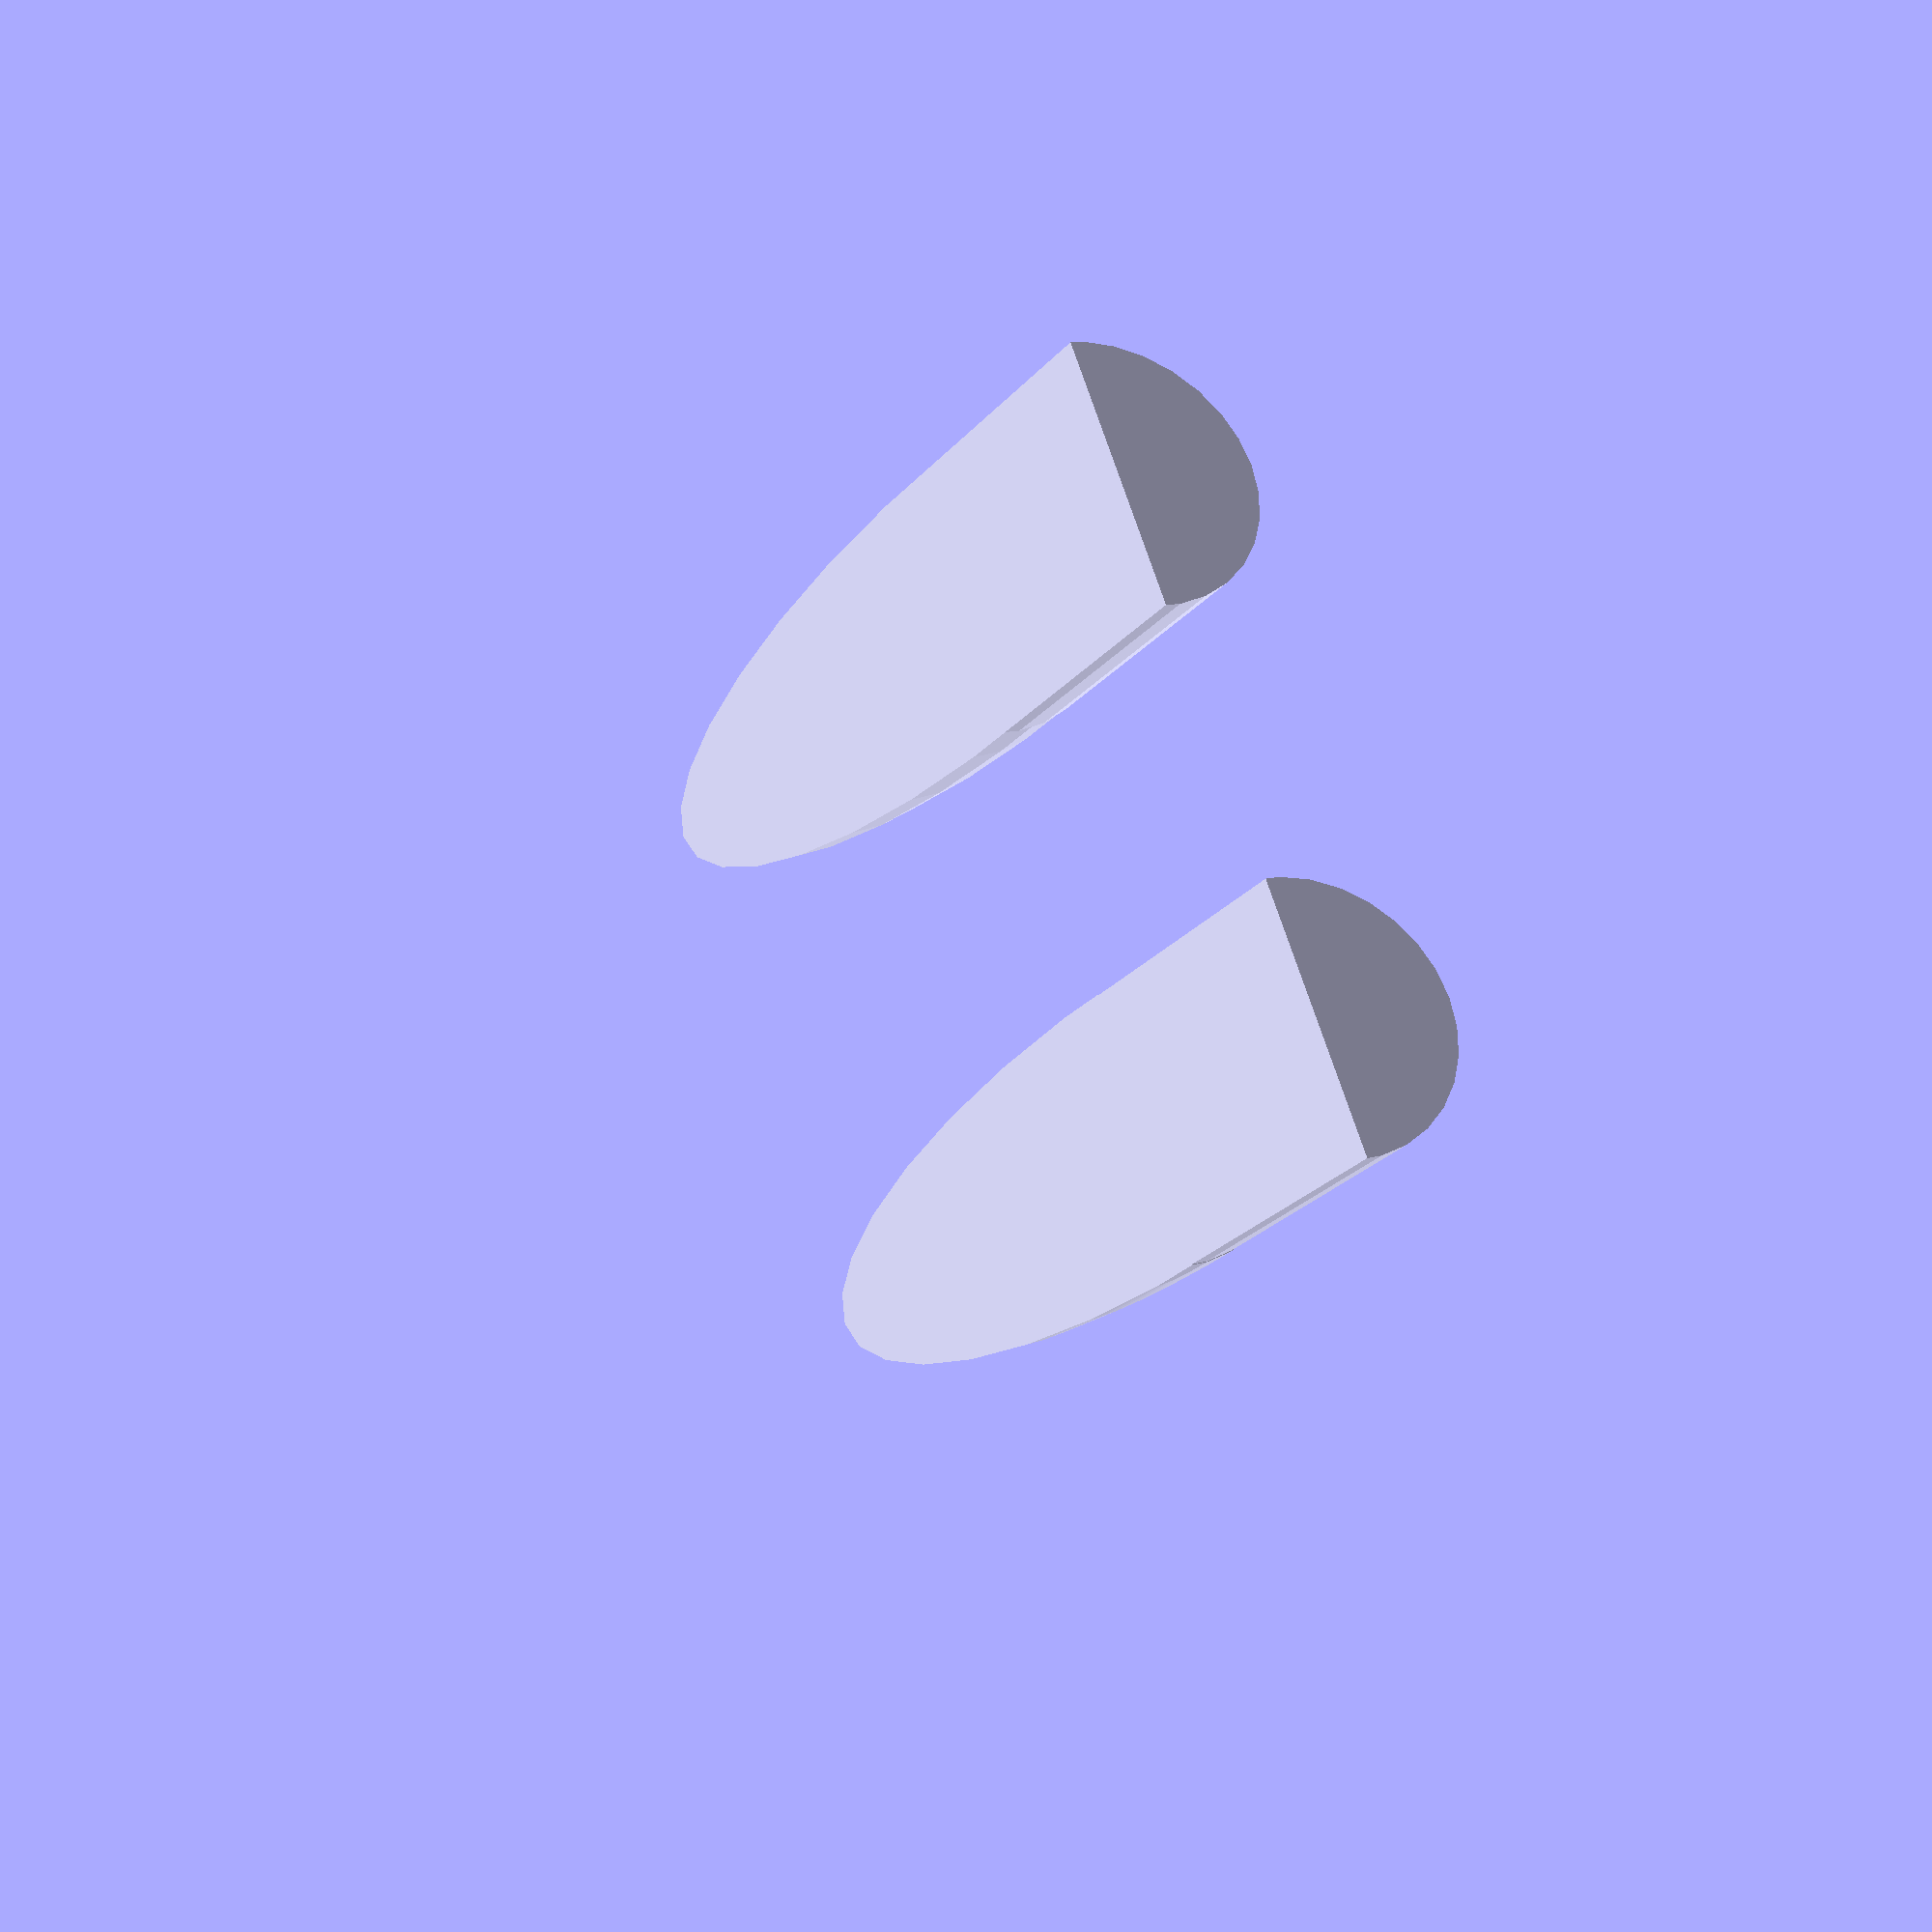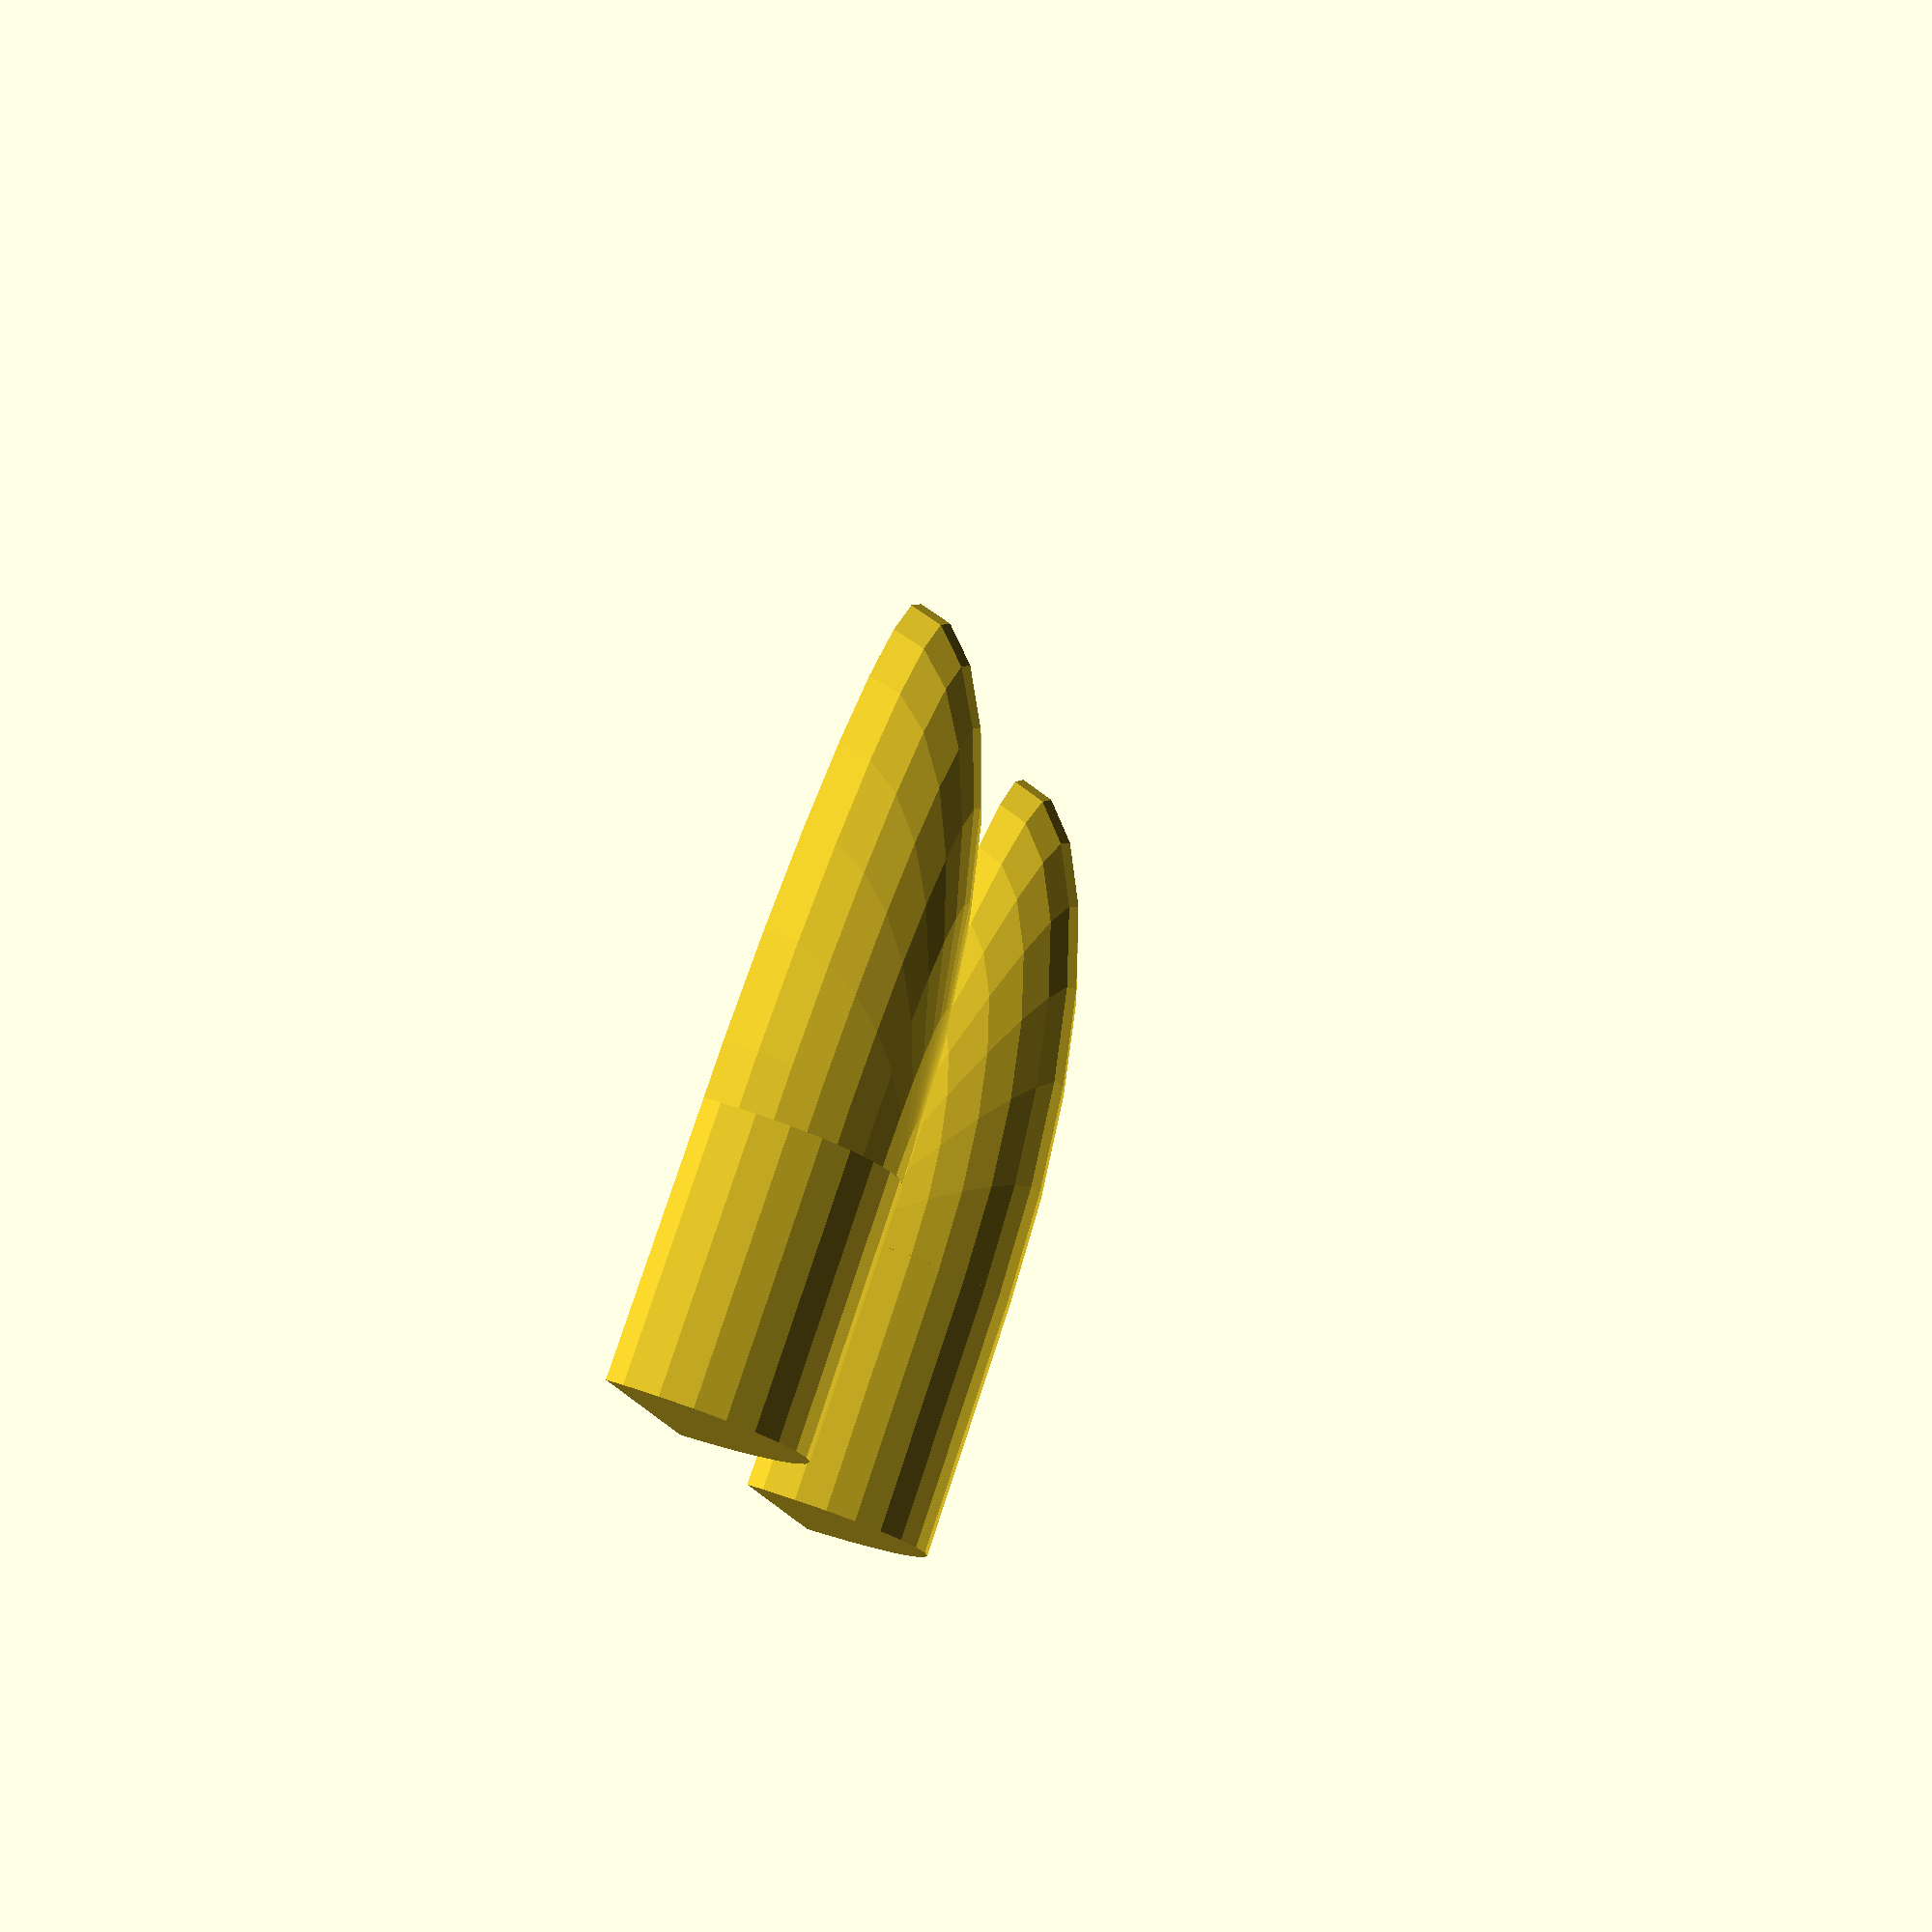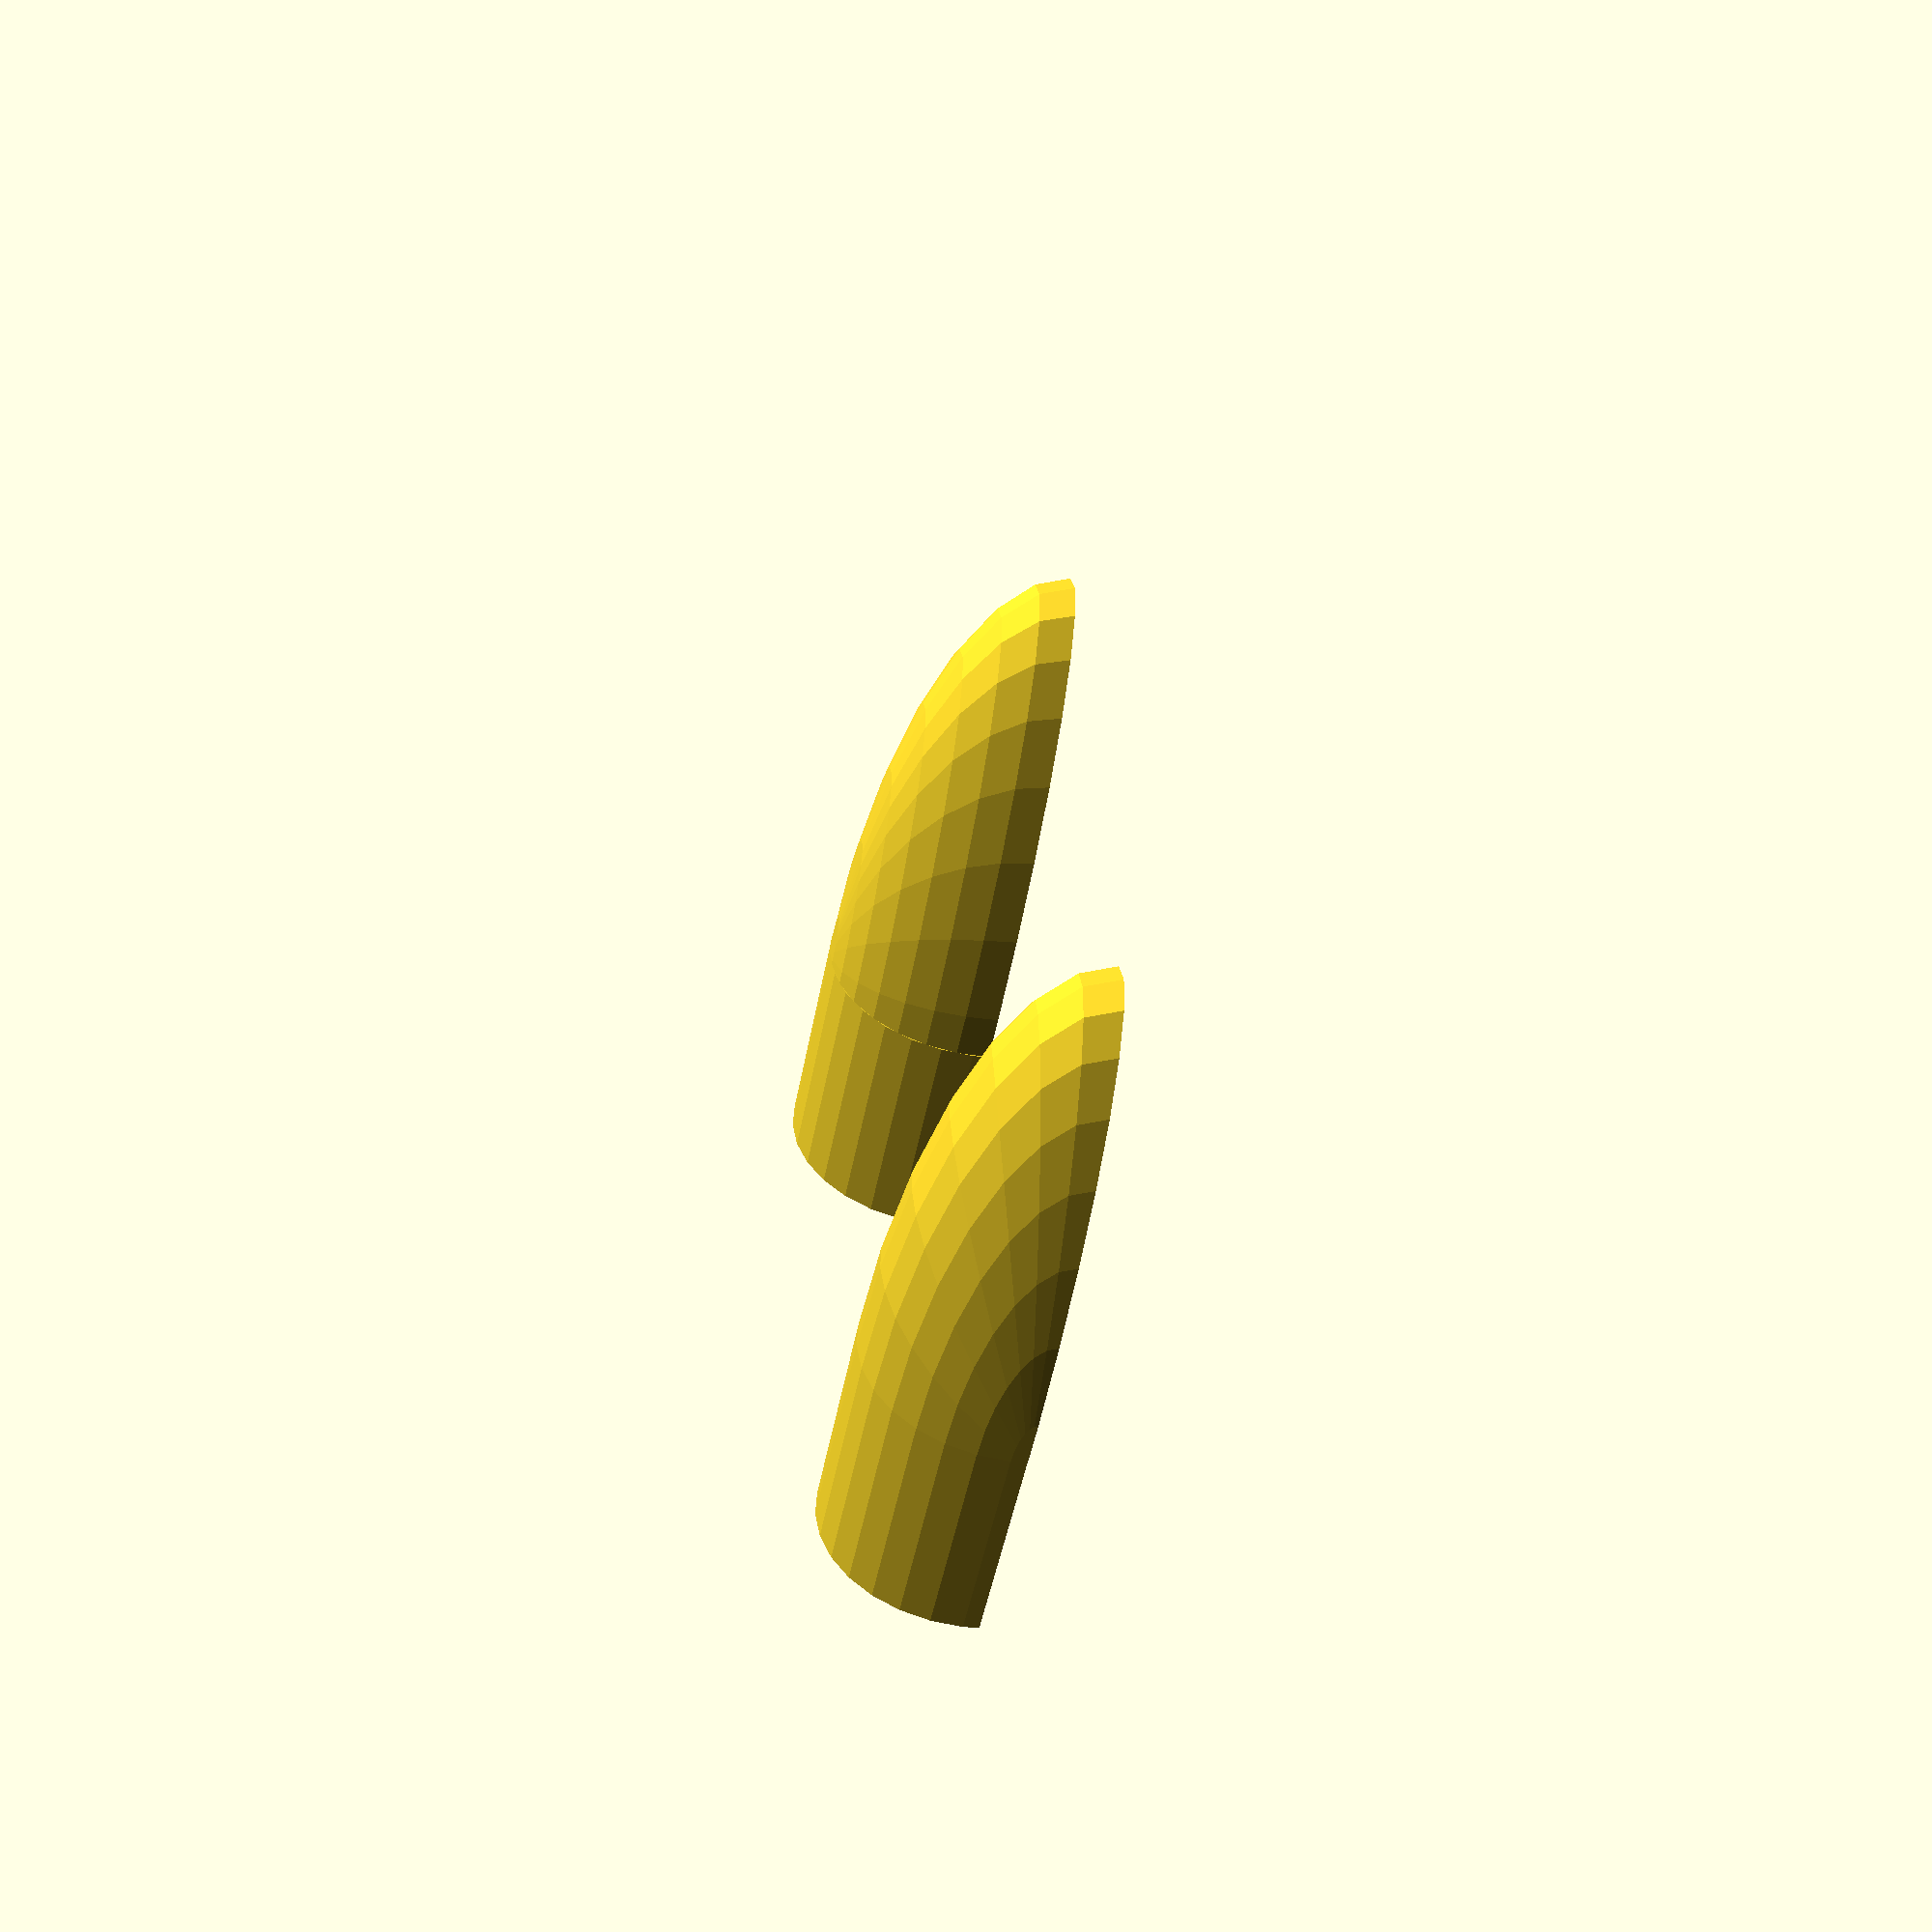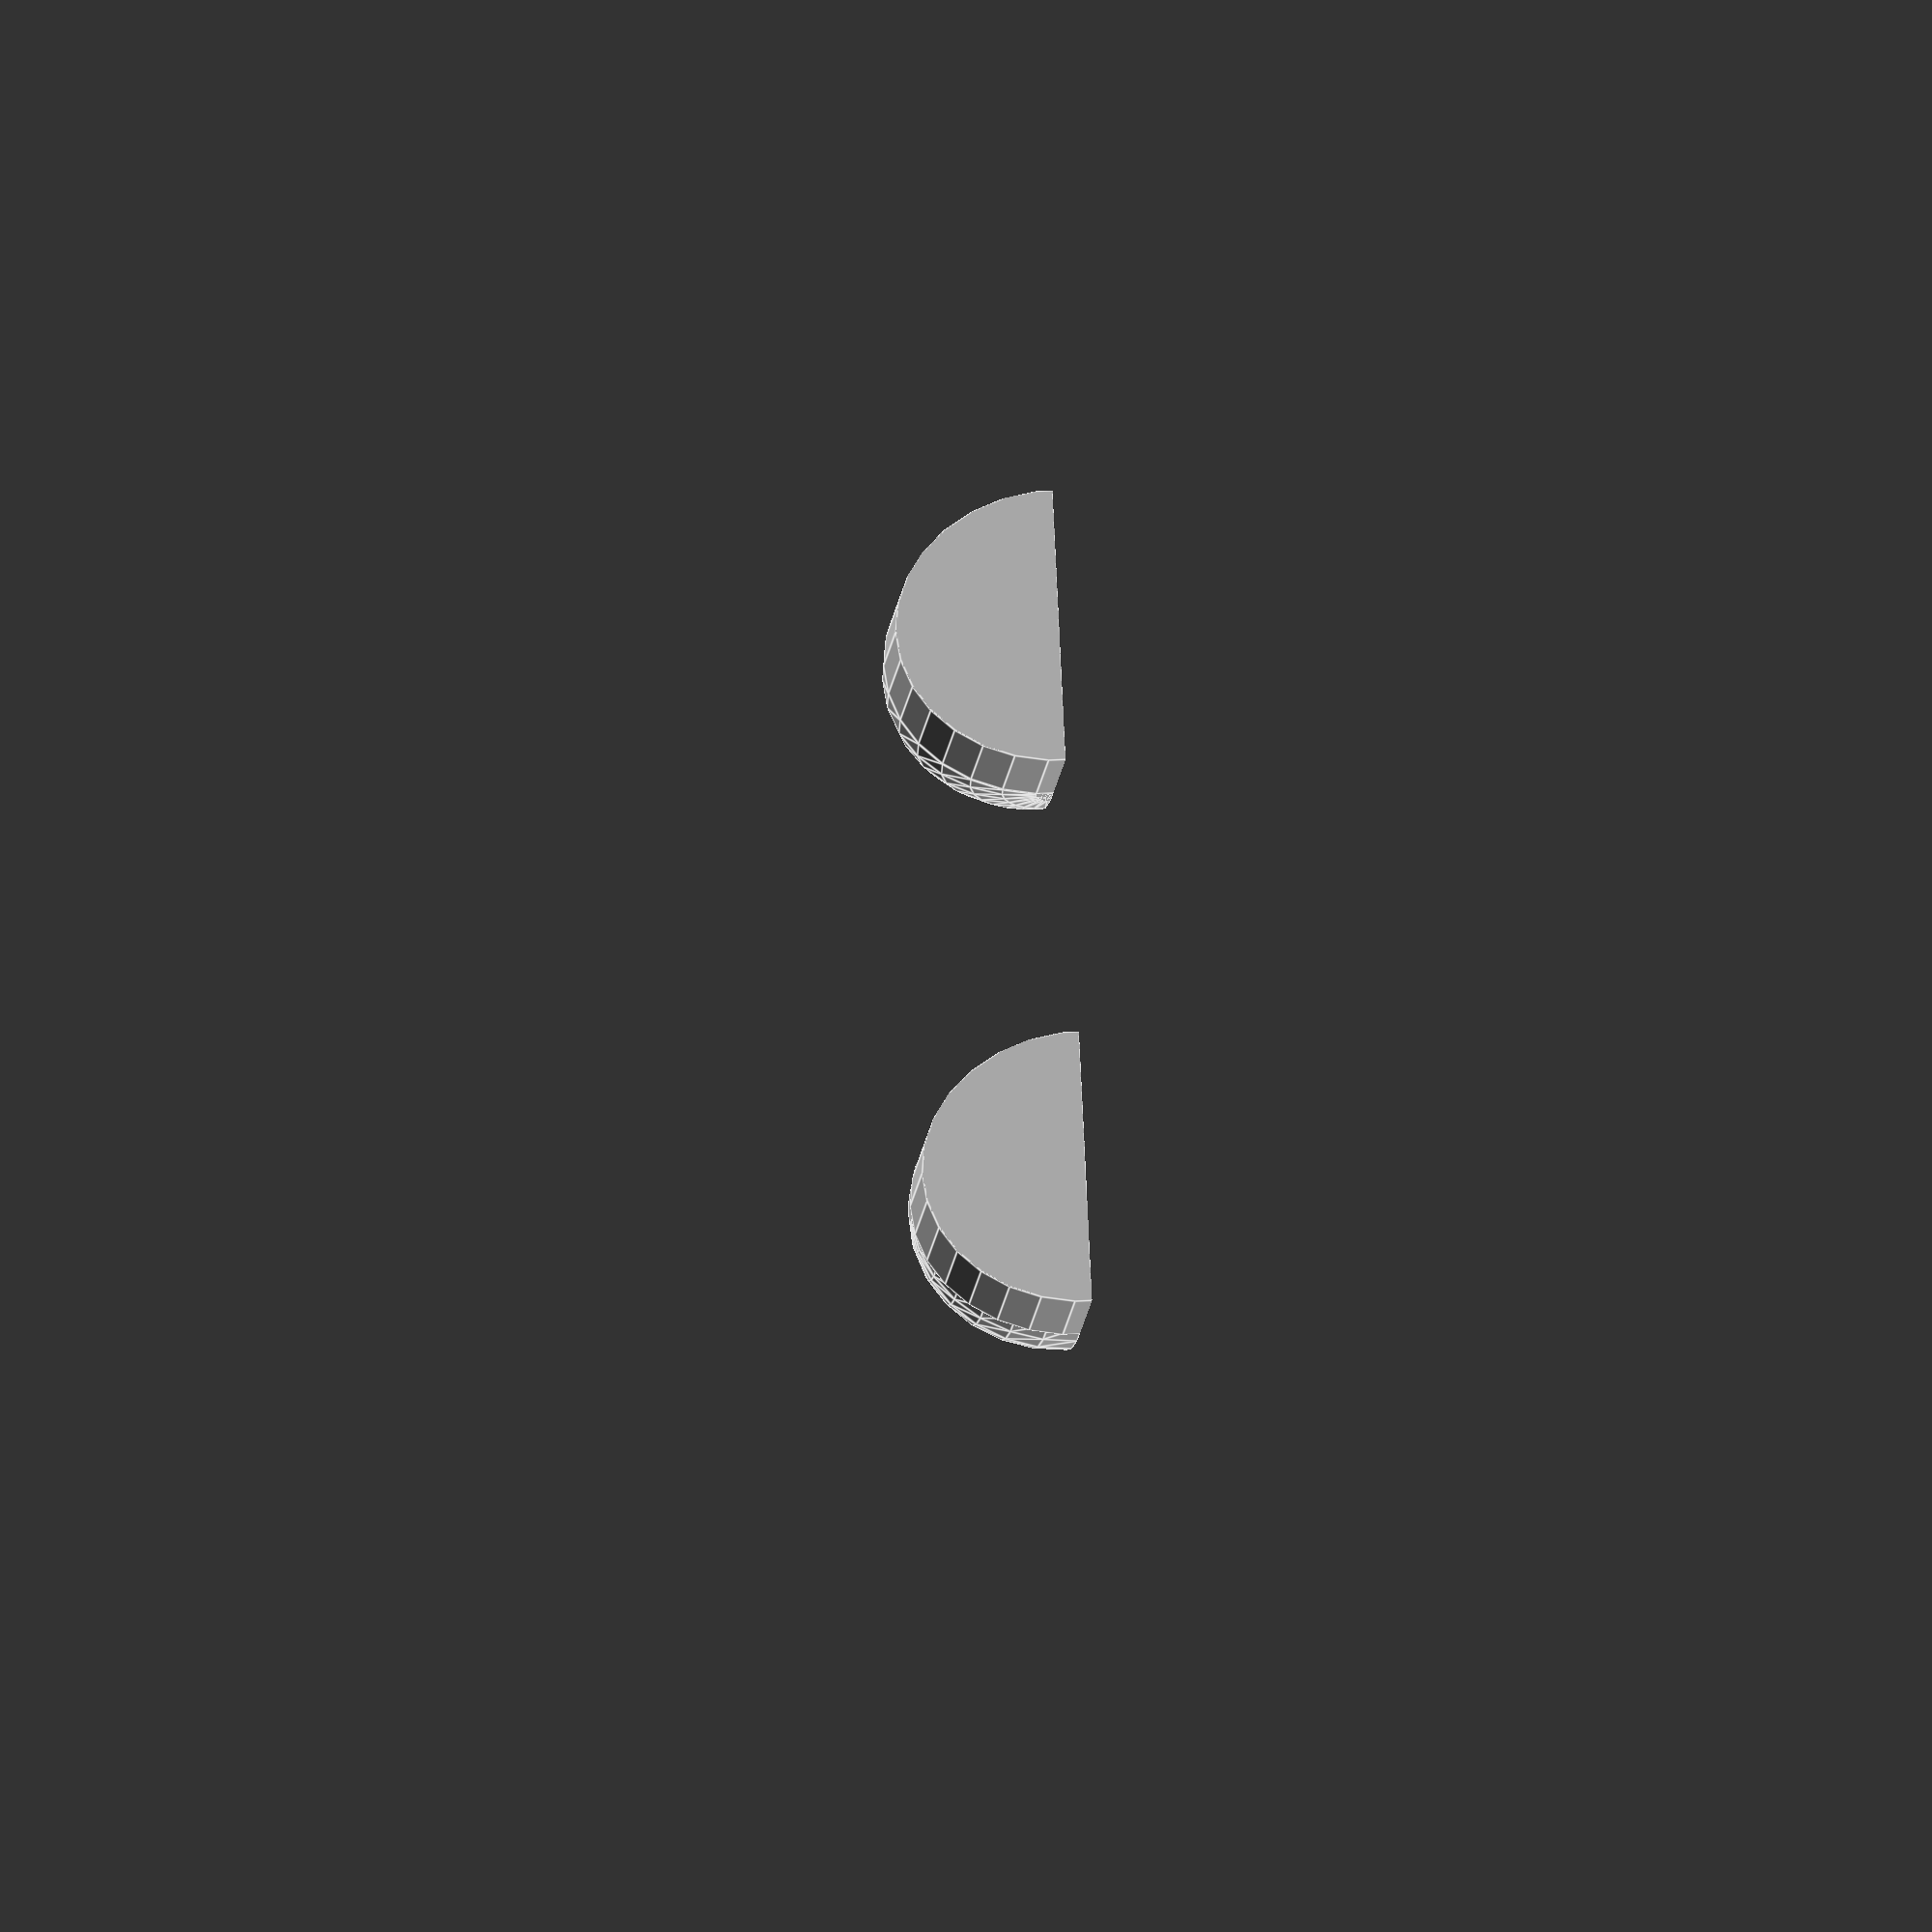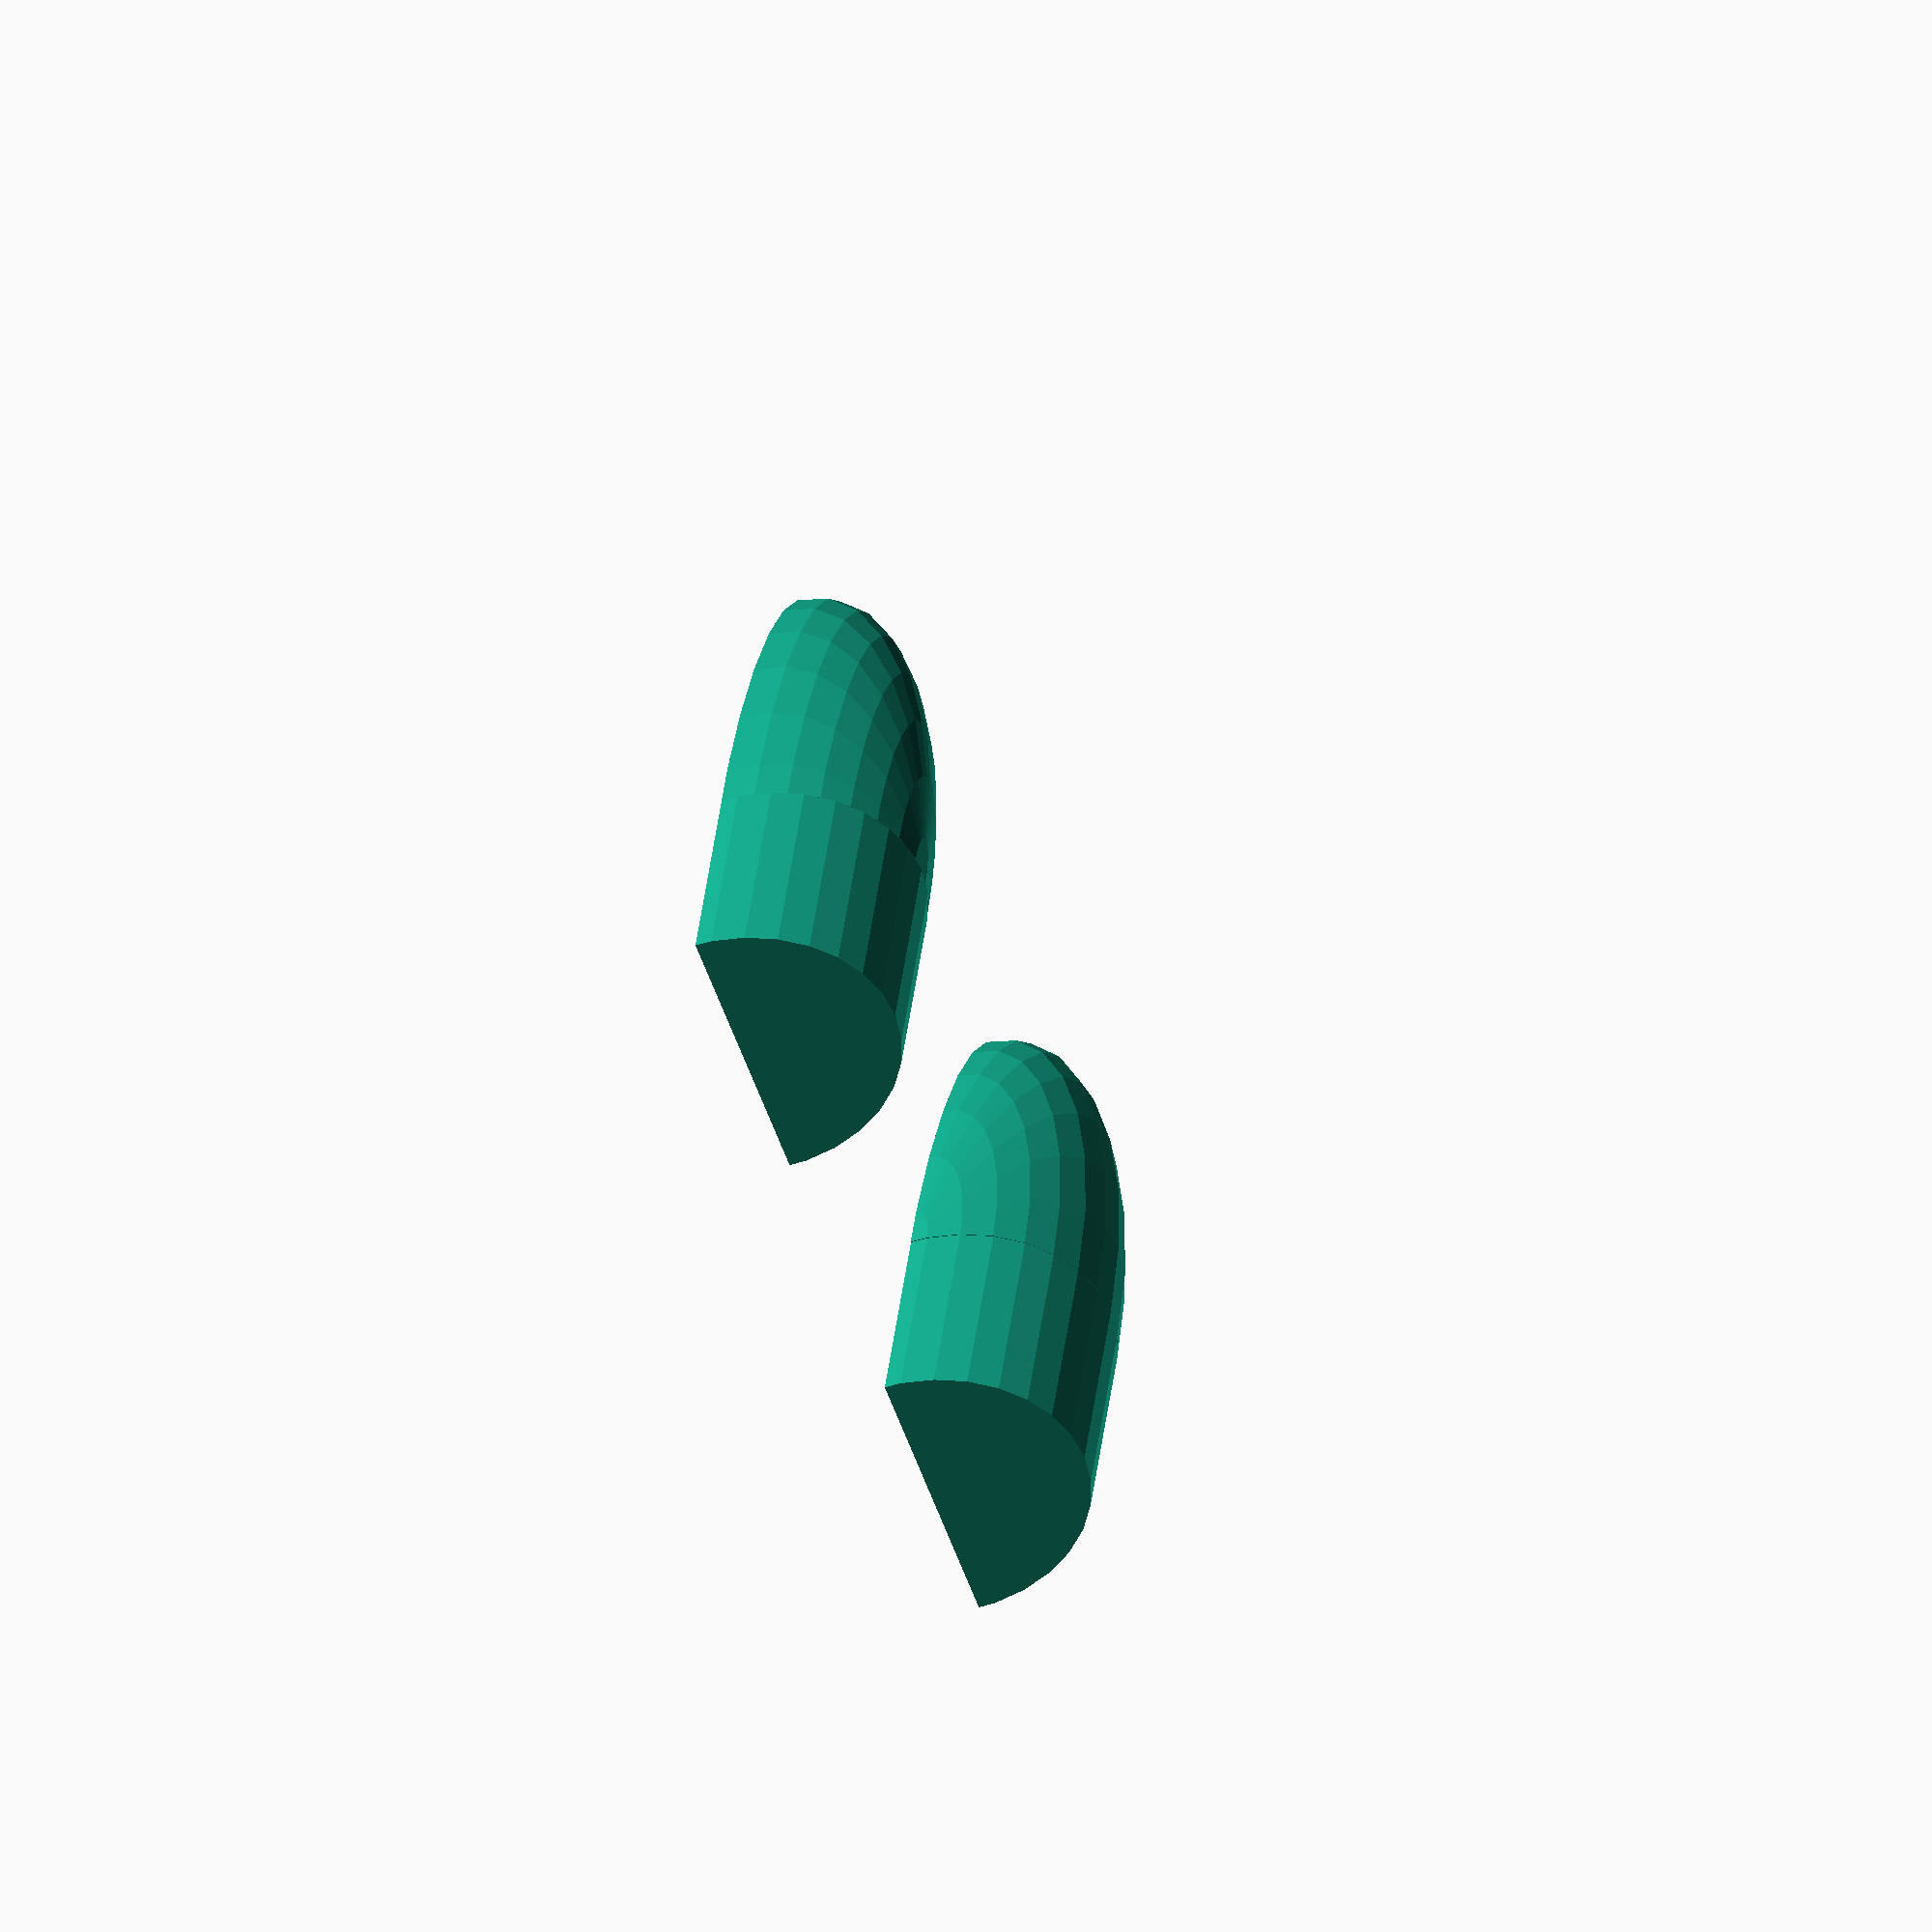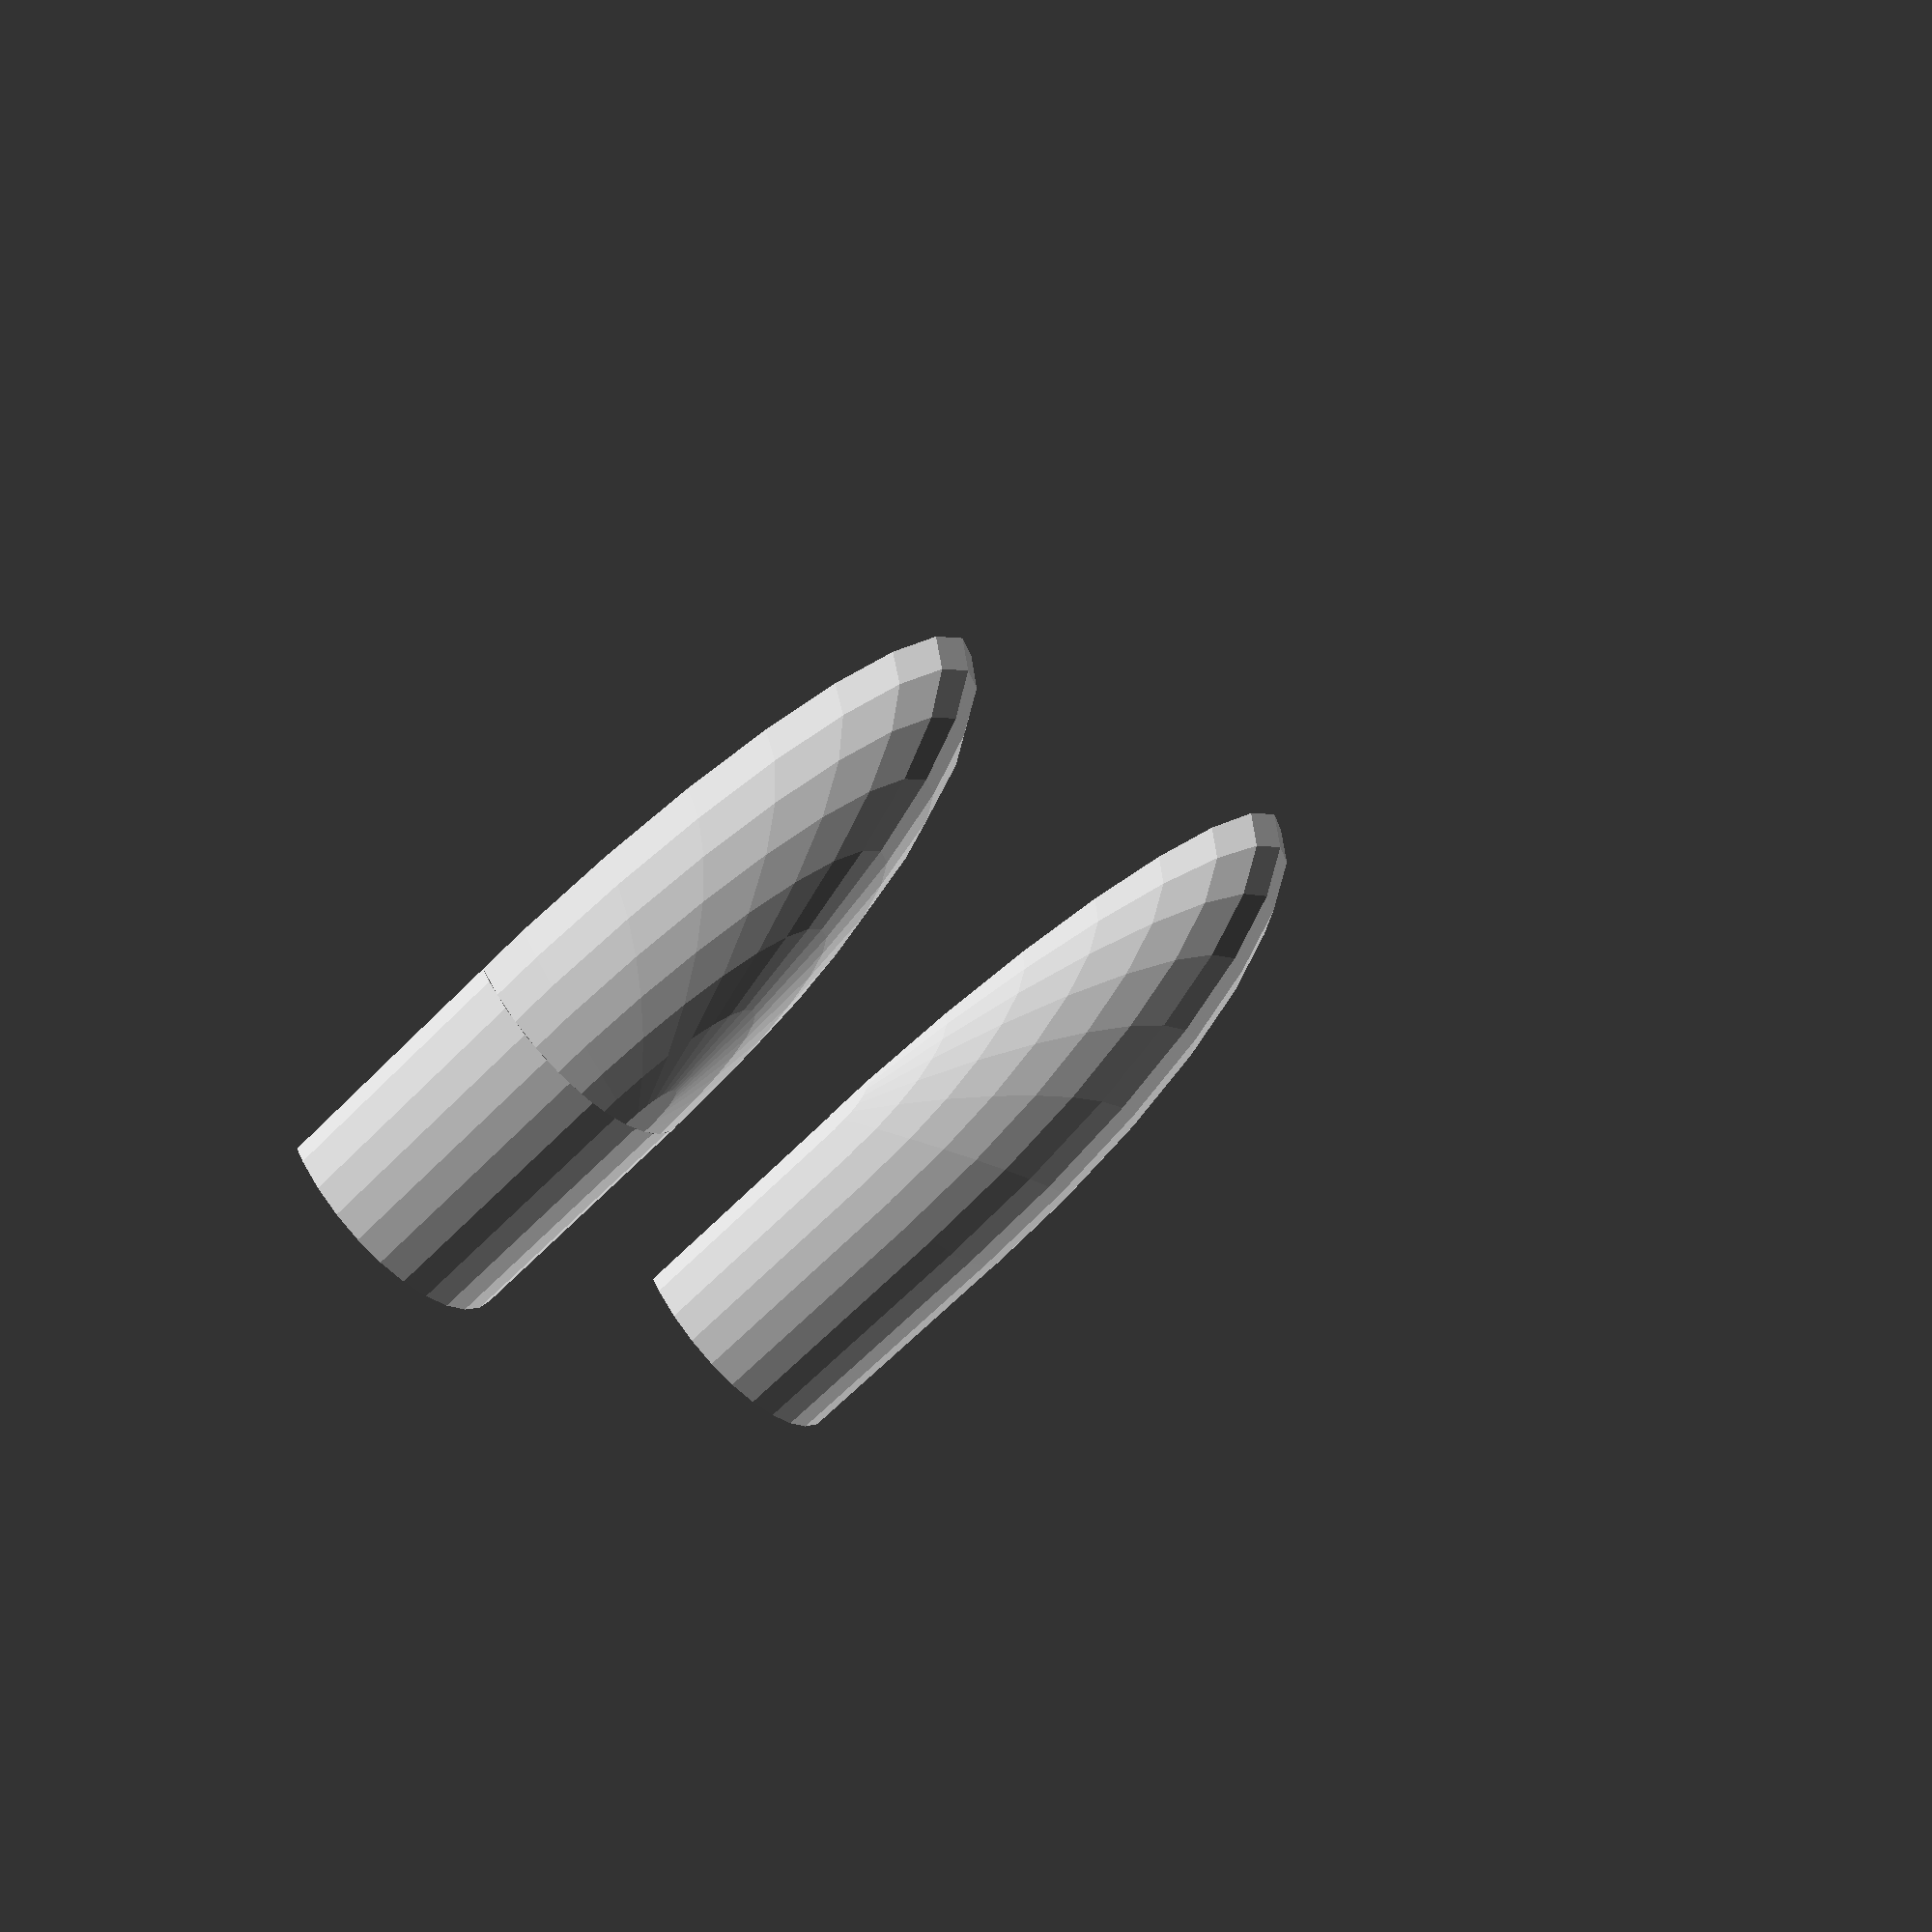
<openscad>
module engine1(x,y,z) {
    translate([x,y,z]) {
        scale([2,1,.6])
        rotate([90,0,0])
        rotate_extrude(angle=90)
        intersection() {
            translate([0,-25,0])
            square(size=[50,50]);
            resize([100,50,0])
            circle(r=100);
        }
        scale([1,0.25,0.3])
        translate([-50,0,0])
        intersection() {
            translate([0,-100,0]) cube([200,200,200]);
            rotate([0,90,0])
            cylinder(r1=100,r2=100,h=50);
        }
    }
}

module engine2(x,y,z) {
    translate([x,y,z]) {
        scale([1,0.25,0.3])
        intersection() {
            translate([0,-100,0])
            cube([200,200,200]);
            sphere(r=100);
        }

        scale([1,0.25,0.3])
        translate([-50,0,0])
        intersection() {
            translate([0,-100,0])
            cube([200,200,200]);
            rotate([0,90,0])
            cylinder(r1=100,r2=100,h=50);
        }
    }
}

engine1(0,100,0);
engine2(0,200,0);
</openscad>
<views>
elev=350.3 azim=30.7 roll=231.8 proj=p view=solid
elev=315.9 azim=328.5 roll=291.5 proj=p view=solid
elev=203.1 azim=158.7 roll=100.7 proj=p view=wireframe
elev=320.0 azim=133.0 roll=86.2 proj=o view=edges
elev=223.2 azim=105.5 roll=248.9 proj=o view=solid
elev=309.3 azim=319.8 roll=336.3 proj=p view=solid
</views>
